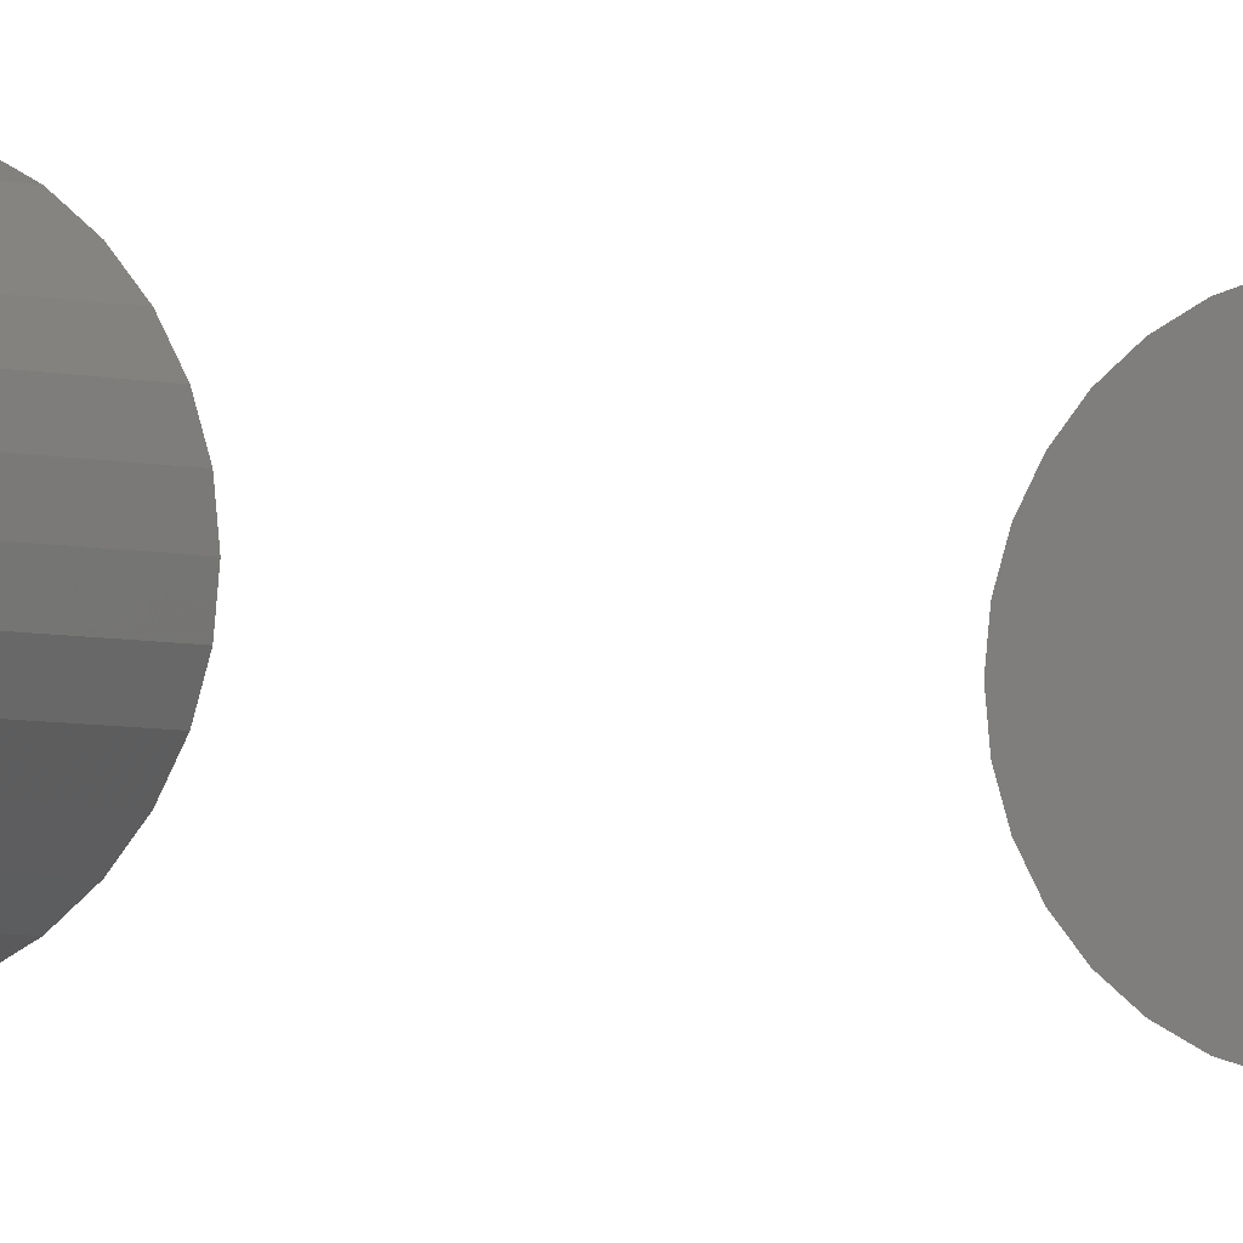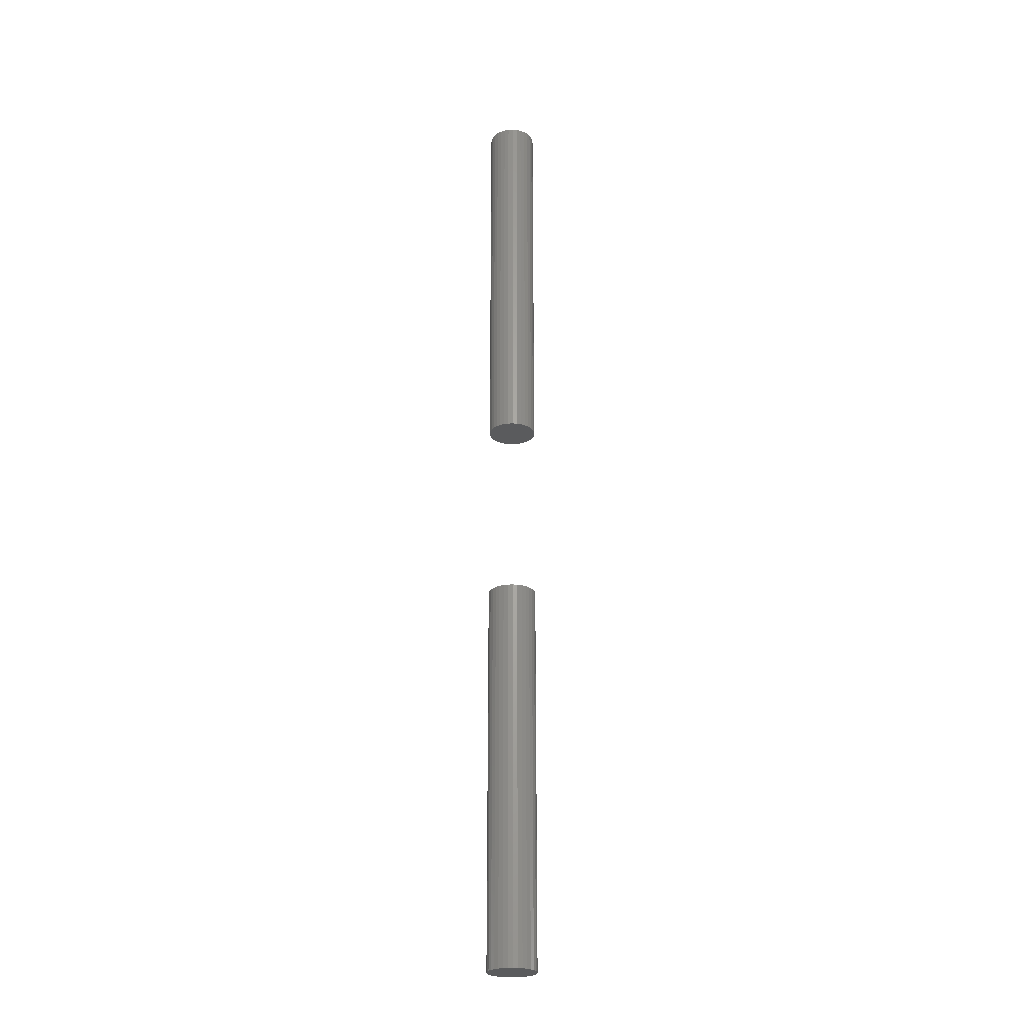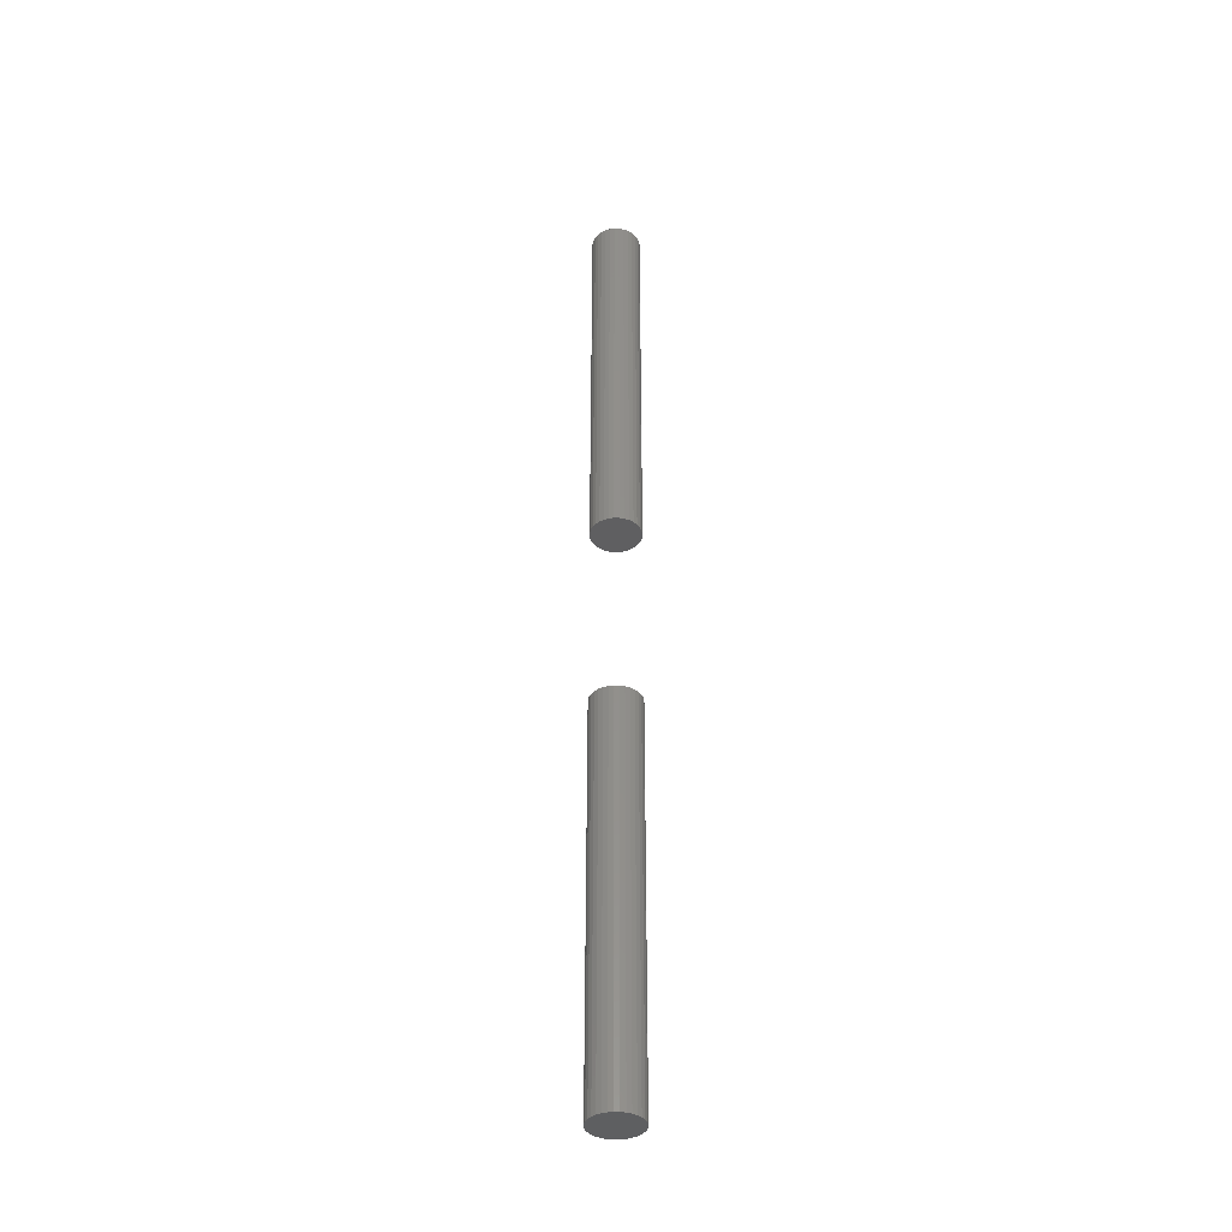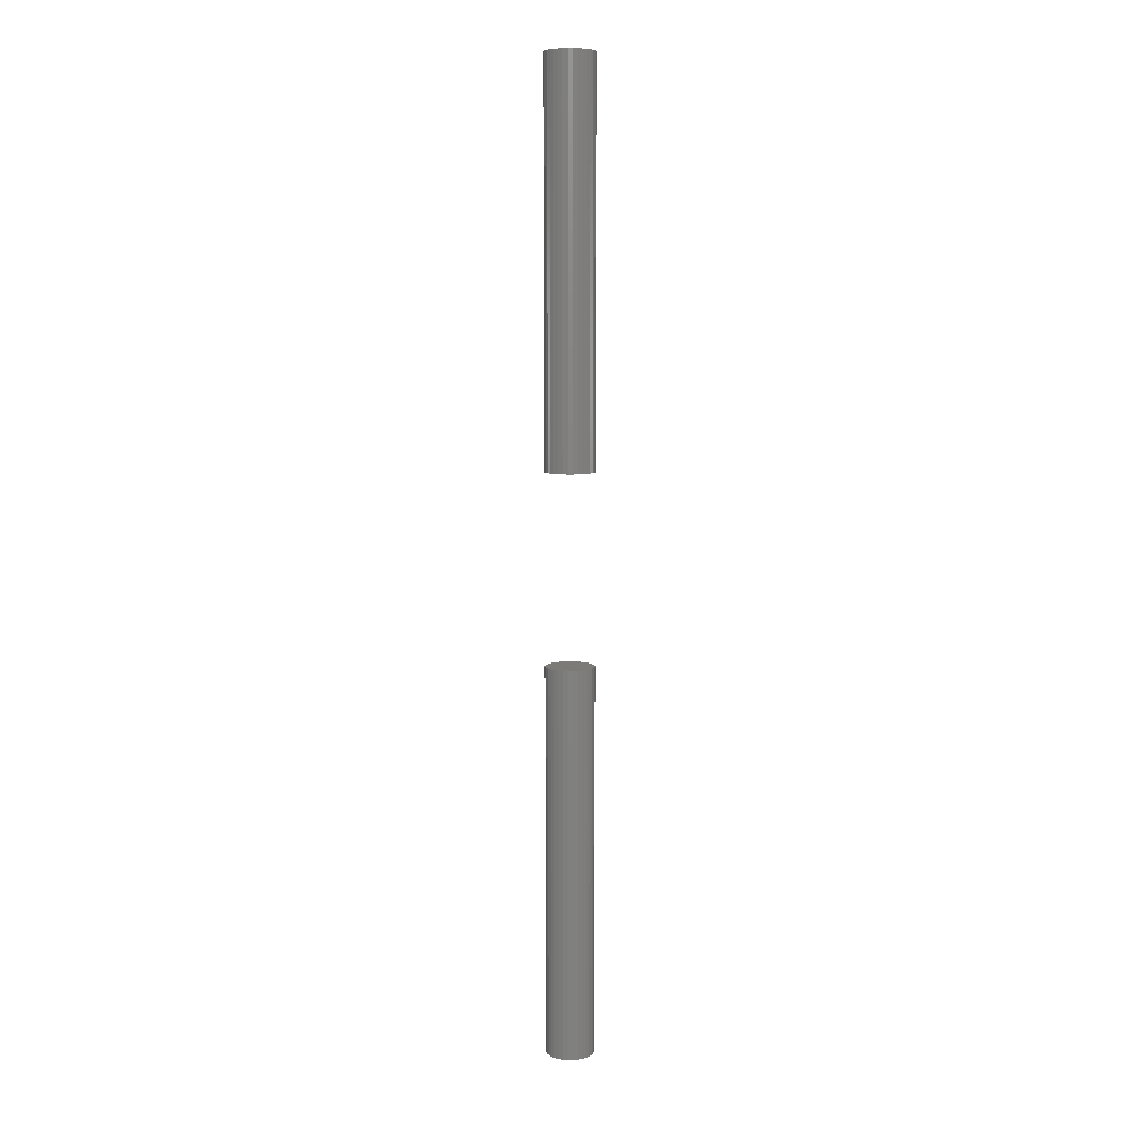
<metadata>
{"format":"stl","ext":"stl","renderer":"f3d","projection":"perspective","resolution":1024,"background":"white","views":[{"elev":-2.1,"azim":27.3,"up":"+Y"},{"elev":-25.2,"azim":144.7,"up":"+Z"},{"elev":-38.2,"azim":150.4,"up":"+Z"},{"elev":8.6,"azim":16.2,"up":"+Z"}]}
</metadata>
<code>
# stl→obj: 128 verts, 248 faces
v -0.02796 3.464e-18 0.4844
v -0.02796 3.464e-18 0.9375
v -0.02742 0.005519 0.4844
v -0.02742 0.005519 0.9375
v -0.02581 0.01083 0.4844
v -0.02581 0.01083 0.9375
v -0.02319 0.01572 0.4844
v -0.02319 0.01572 0.9375
v -0.01967 0.02 0.4844
v -0.01967 0.02 0.9375
v -0.01539 0.02352 0.4844
v -0.01539 0.02352 0.9375
v -0.0105 0.02614 0.4844
v -0.0105 0.02614 0.9375
v -0.00519 0.02775 0.4844
v -0.00519 0.02775 0.9375
v 0.0003289 0.02829 0.4844
v 0.0003289 0.02829 0.9375
v 0.005848 0.02775 0.4844
v 0.005848 0.02775 0.9375
v 0.01115 0.02614 0.4844
v 0.01115 0.02614 0.9375
v 0.01605 0.02352 0.4844
v 0.01605 0.02352 0.9375
v 0.02033 0.02 0.4844
v 0.02033 0.02 0.9375
v 0.02385 0.01572 0.4844
v 0.02385 0.01572 0.9375
v 0.02647 0.01083 0.4844
v 0.02647 0.01083 0.9375
v 0.02807 0.005519 0.4844
v 0.02807 0.005519 0.9375
v 0.02862 -6.929e-18 0.4844
v 0.02862 0 0.9375
v -0.02796 3.464e-18 -0.1875
v -0.02796 3.464e-18 0.2656
v -0.02742 0.005519 -0.1875
v -0.02742 0.005519 0.2656
v -0.02581 0.01083 -0.1875
v -0.02581 0.01083 0.2656
v -0.02319 0.01572 -0.1875
v -0.02319 0.01572 0.2656
v -0.01967 0.02 -0.1875
v -0.01967 0.02 0.2656
v -0.01539 0.02352 -0.1875
v -0.01539 0.02352 0.2656
v -0.0105 0.02614 -0.1875
v -0.0105 0.02614 0.2656
v -0.00519 0.02775 -0.1875
v -0.00519 0.02775 0.2656
v 0.0003289 0.02829 -0.1875
v 0.0003289 0.02829 0.2656
v 0.005848 0.02775 -0.1875
v 0.005848 0.02775 0.2656
v 0.01115 0.02614 -0.1875
v 0.01115 0.02614 0.2656
v 0.01605 0.02352 -0.1875
v 0.01605 0.02352 0.2656
v 0.02033 0.02 -0.1875
v 0.02033 0.02 0.2656
v 0.02385 0.01572 -0.1875
v 0.02385 0.01572 0.2656
v 0.02647 0.01083 -0.1875
v 0.02647 0.01083 0.2656
v 0.02807 0.005519 -0.1875
v 0.02807 0.005519 0.2656
v 0.02862 -6.929e-18 -0.1875
v 0.02862 0 0.2656
v 0.02807 -0.005519 0.4844
v 0.02807 -0.005519 0.9375
v 0.02647 -0.01083 0.4844
v 0.02647 -0.01083 0.9375
v 0.02385 -0.01572 0.4844
v 0.02385 -0.01572 0.9375
v 0.02033 -0.02 0.4844
v 0.02033 -0.02 0.9375
v 0.01605 -0.02352 0.4844
v 0.01605 -0.02352 0.9375
v 0.01115 -0.02614 0.4844
v 0.01115 -0.02614 0.9375
v 0.005848 -0.02775 0.4844
v 0.005848 -0.02775 0.9375
v 0.0003289 -0.02829 0.4844
v 0.0003289 -0.02829 0.9375
v -0.00519 -0.02775 0.4844
v -0.00519 -0.02775 0.9375
v -0.0105 -0.02614 0.4844
v -0.0105 -0.02614 0.9375
v -0.01539 -0.02352 0.4844
v -0.01539 -0.02352 0.9375
v -0.01967 -0.02 0.4844
v -0.01967 -0.02 0.9375
v -0.02319 -0.01572 0.4844
v -0.02319 -0.01572 0.9375
v -0.02581 -0.01083 0.4844
v -0.02581 -0.01083 0.9375
v -0.02742 -0.005519 0.4844
v -0.02742 -0.005519 0.9375
v 0.02807 -0.005519 -0.1875
v 0.02807 -0.005519 0.2656
v 0.02647 -0.01083 -0.1875
v 0.02647 -0.01083 0.2656
v 0.02385 -0.01572 -0.1875
v 0.02385 -0.01572 0.2656
v 0.02033 -0.02 -0.1875
v 0.02033 -0.02 0.2656
v 0.01605 -0.02352 -0.1875
v 0.01605 -0.02352 0.2656
v 0.01115 -0.02614 -0.1875
v 0.01115 -0.02614 0.2656
v 0.005848 -0.02775 -0.1875
v 0.005848 -0.02775 0.2656
v 0.0003289 -0.02829 -0.1875
v 0.0003289 -0.02829 0.2656
v -0.00519 -0.02775 -0.1875
v -0.00519 -0.02775 0.2656
v -0.0105 -0.02614 -0.1875
v -0.0105 -0.02614 0.2656
v -0.01539 -0.02352 -0.1875
v -0.01539 -0.02352 0.2656
v -0.01967 -0.02 -0.1875
v -0.01967 -0.02 0.2656
v -0.02319 -0.01572 -0.1875
v -0.02319 -0.01572 0.2656
v -0.02581 -0.01083 -0.1875
v -0.02581 -0.01083 0.2656
v -0.02742 -0.005519 -0.1875
v -0.02742 -0.005519 0.2656
f 1 2 3
f 3 2 4
f 3 4 5
f 5 4 6
f 5 6 7
f 7 6 8
f 7 8 9
f 9 8 10
f 9 10 11
f 11 10 12
f 11 12 13
f 13 12 14
f 13 14 15
f 15 14 16
f 15 16 17
f 17 16 18
f 17 18 19
f 19 18 20
f 19 20 21
f 21 20 22
f 21 22 23
f 23 22 24
f 23 24 25
f 25 24 26
f 25 26 27
f 27 26 28
f 27 28 29
f 29 28 30
f 29 30 31
f 31 30 32
f 31 32 33
f 33 32 34
f 35 36 37
f 37 36 38
f 37 38 39
f 39 38 40
f 39 40 41
f 41 40 42
f 41 42 43
f 43 42 44
f 43 44 45
f 45 44 46
f 45 46 47
f 47 46 48
f 47 48 49
f 49 48 50
f 49 50 51
f 51 50 52
f 51 52 53
f 53 52 54
f 53 54 55
f 55 54 56
f 55 56 57
f 57 56 58
f 57 58 59
f 59 58 60
f 59 60 61
f 61 60 62
f 61 62 63
f 63 62 64
f 63 64 65
f 65 64 66
f 65 66 67
f 67 66 68
f 33 34 69
f 69 34 70
f 69 70 71
f 71 70 72
f 71 72 73
f 73 72 74
f 73 74 75
f 75 74 76
f 75 76 77
f 77 76 78
f 77 78 79
f 79 78 80
f 79 80 81
f 81 80 82
f 81 82 83
f 83 82 84
f 83 84 85
f 85 84 86
f 85 86 87
f 87 86 88
f 87 88 89
f 89 88 90
f 89 90 91
f 91 90 92
f 91 92 93
f 93 92 94
f 93 94 95
f 95 94 96
f 95 96 97
f 97 96 98
f 97 98 1
f 1 98 2
f 67 68 99
f 99 68 100
f 99 100 101
f 101 100 102
f 101 102 103
f 103 102 104
f 103 104 105
f 105 104 106
f 105 106 107
f 107 106 108
f 107 108 109
f 109 108 110
f 109 110 111
f 111 110 112
f 111 112 113
f 113 112 114
f 113 114 115
f 115 114 116
f 115 116 117
f 117 116 118
f 117 118 119
f 119 118 120
f 119 120 121
f 121 120 122
f 121 122 123
f 123 122 124
f 123 124 125
f 125 124 126
f 125 126 127
f 127 126 128
f 127 128 35
f 35 128 36
f 52 50 48
f 54 52 48
f 54 48 56
f 56 48 46
f 56 46 58
f 58 46 44
f 58 44 60
f 60 44 42
f 60 42 62
f 62 42 40
f 62 40 64
f 64 40 38
f 64 38 66
f 100 126 102
f 102 126 124
f 102 124 104
f 104 124 122
f 104 122 106
f 106 122 120
f 106 120 108
f 108 120 118
f 108 118 110
f 110 118 116
f 110 116 114
f 110 114 112
f 66 38 68
f 68 38 36
f 68 36 100
f 100 36 128
f 100 128 126
f 13 15 17
f 13 17 19
f 21 13 19
f 11 13 21
f 23 11 21
f 9 11 23
f 25 9 23
f 7 9 25
f 27 7 25
f 5 7 27
f 29 5 27
f 3 5 29
f 31 3 29
f 71 95 69
f 93 95 71
f 73 93 71
f 91 93 73
f 75 91 73
f 89 91 75
f 77 89 75
f 87 89 77
f 79 87 77
f 85 87 79
f 83 85 79
f 81 83 79
f 95 97 69
f 69 97 1
f 69 1 33
f 33 1 3
f 33 3 31
f 47 49 51
f 47 51 53
f 55 47 53
f 45 47 55
f 57 45 55
f 43 45 57
f 59 43 57
f 41 43 59
f 61 41 59
f 39 41 61
f 63 39 61
f 37 39 63
f 65 37 63
f 101 125 99
f 123 125 101
f 103 123 101
f 121 123 103
f 105 121 103
f 119 121 105
f 107 119 105
f 117 119 107
f 109 117 107
f 115 117 109
f 113 115 109
f 111 113 109
f 125 127 99
f 99 127 35
f 99 35 67
f 67 35 37
f 67 37 65
f 18 16 14
f 20 18 14
f 20 14 22
f 22 14 12
f 22 12 24
f 24 12 10
f 24 10 26
f 26 10 8
f 26 8 28
f 28 8 6
f 28 6 30
f 30 6 4
f 30 4 32
f 70 96 72
f 72 96 94
f 72 94 74
f 74 94 92
f 74 92 76
f 76 92 90
f 76 90 78
f 78 90 88
f 78 88 80
f 80 88 86
f 80 86 84
f 80 84 82
f 32 4 34
f 34 4 2
f 34 2 70
f 70 2 98
f 70 98 96

</code>
